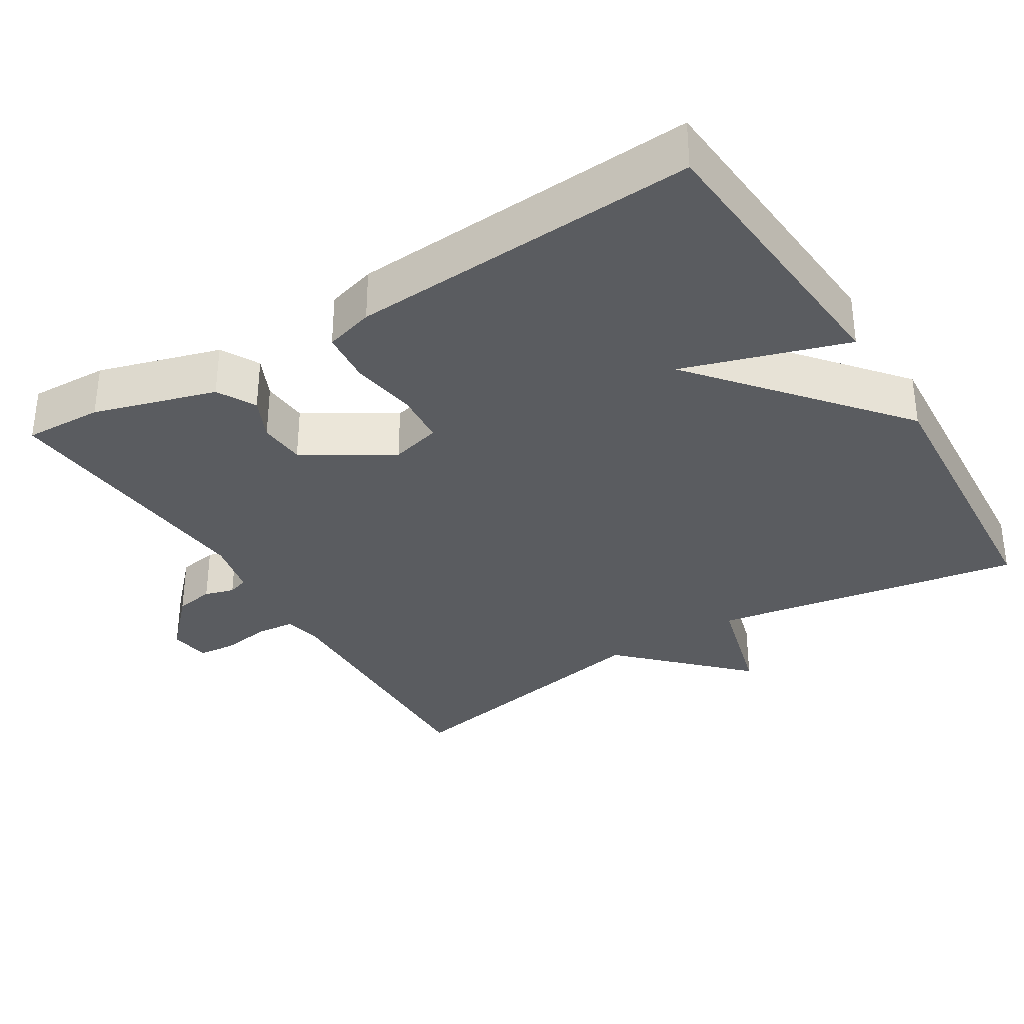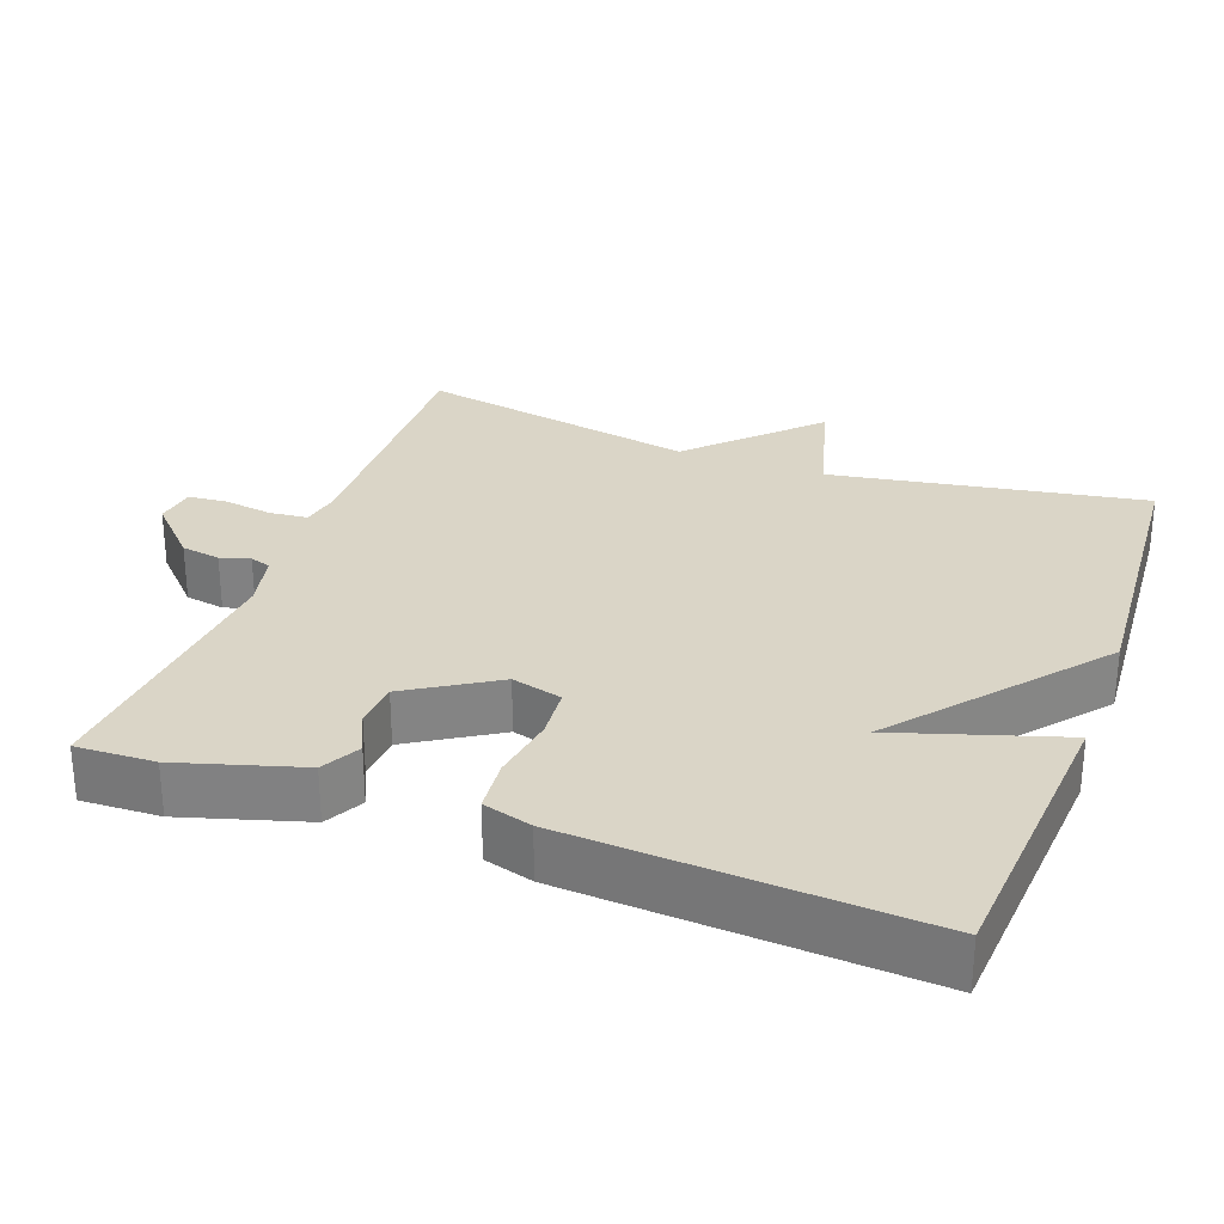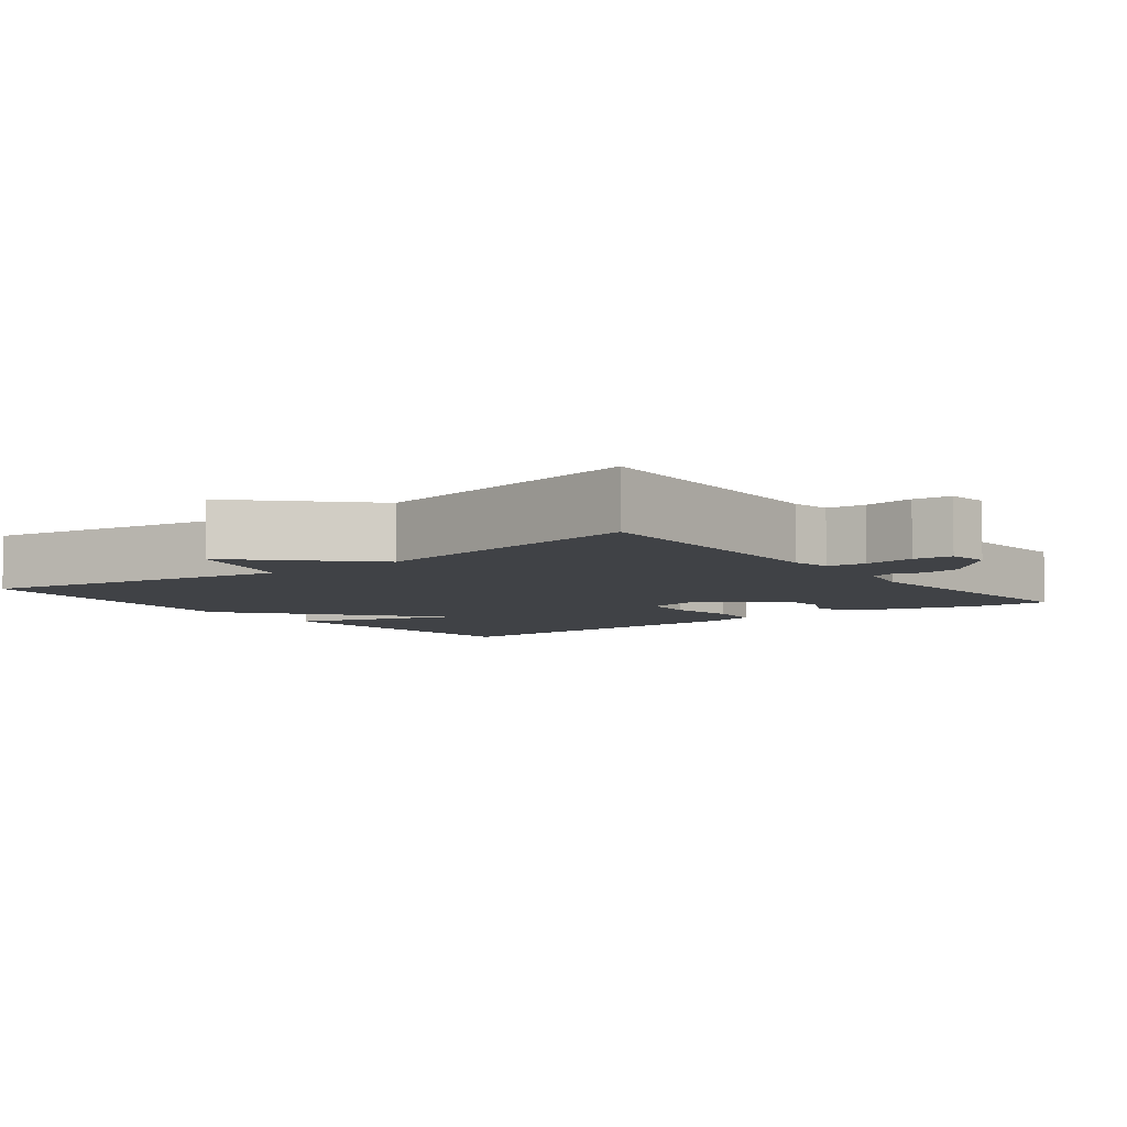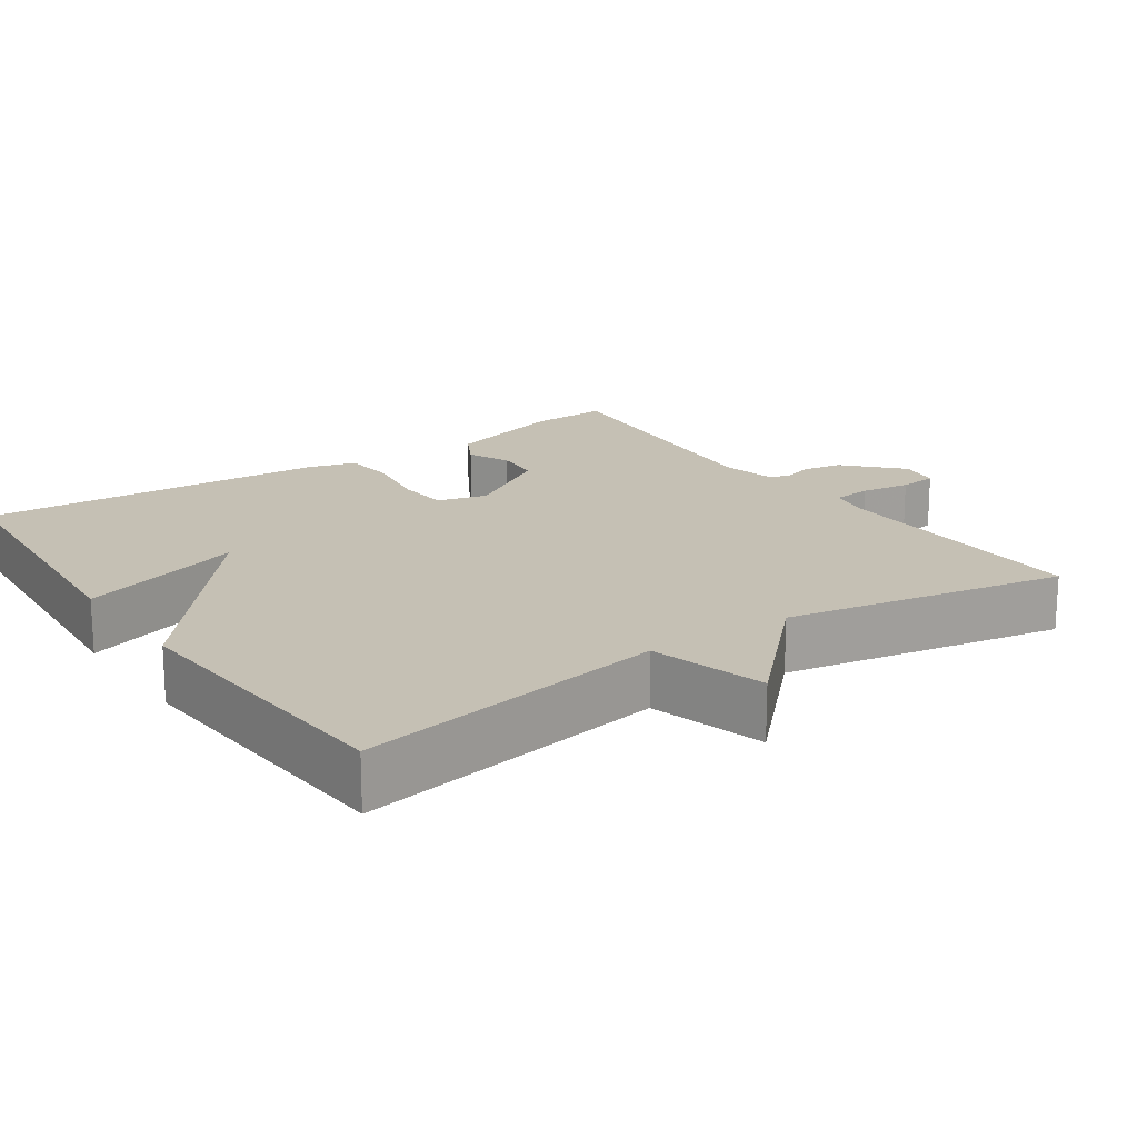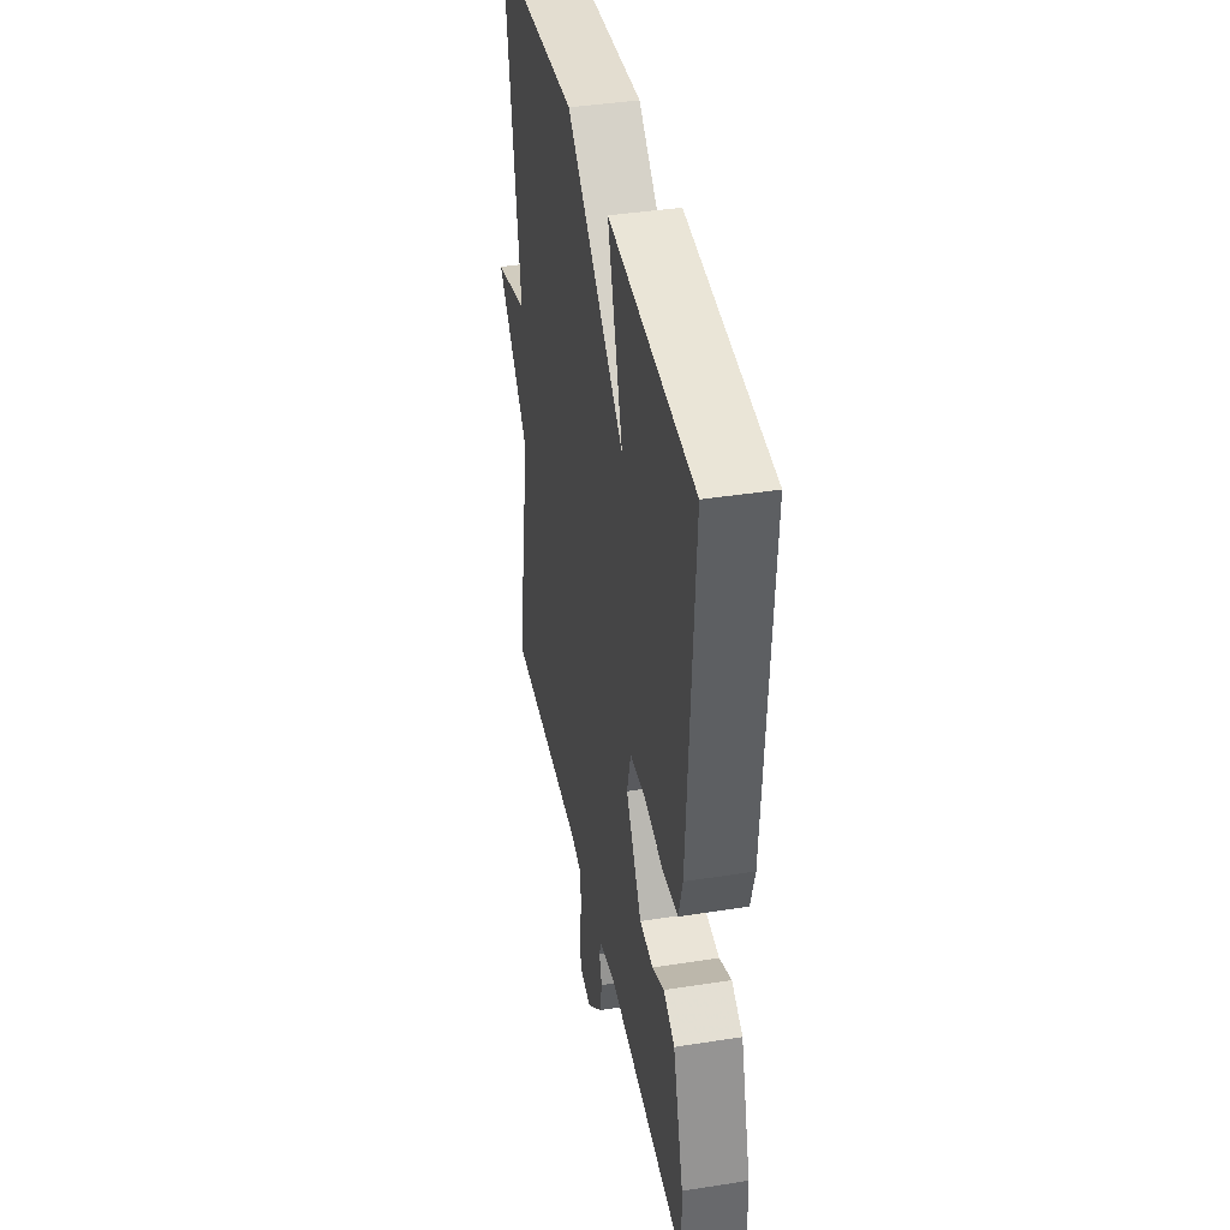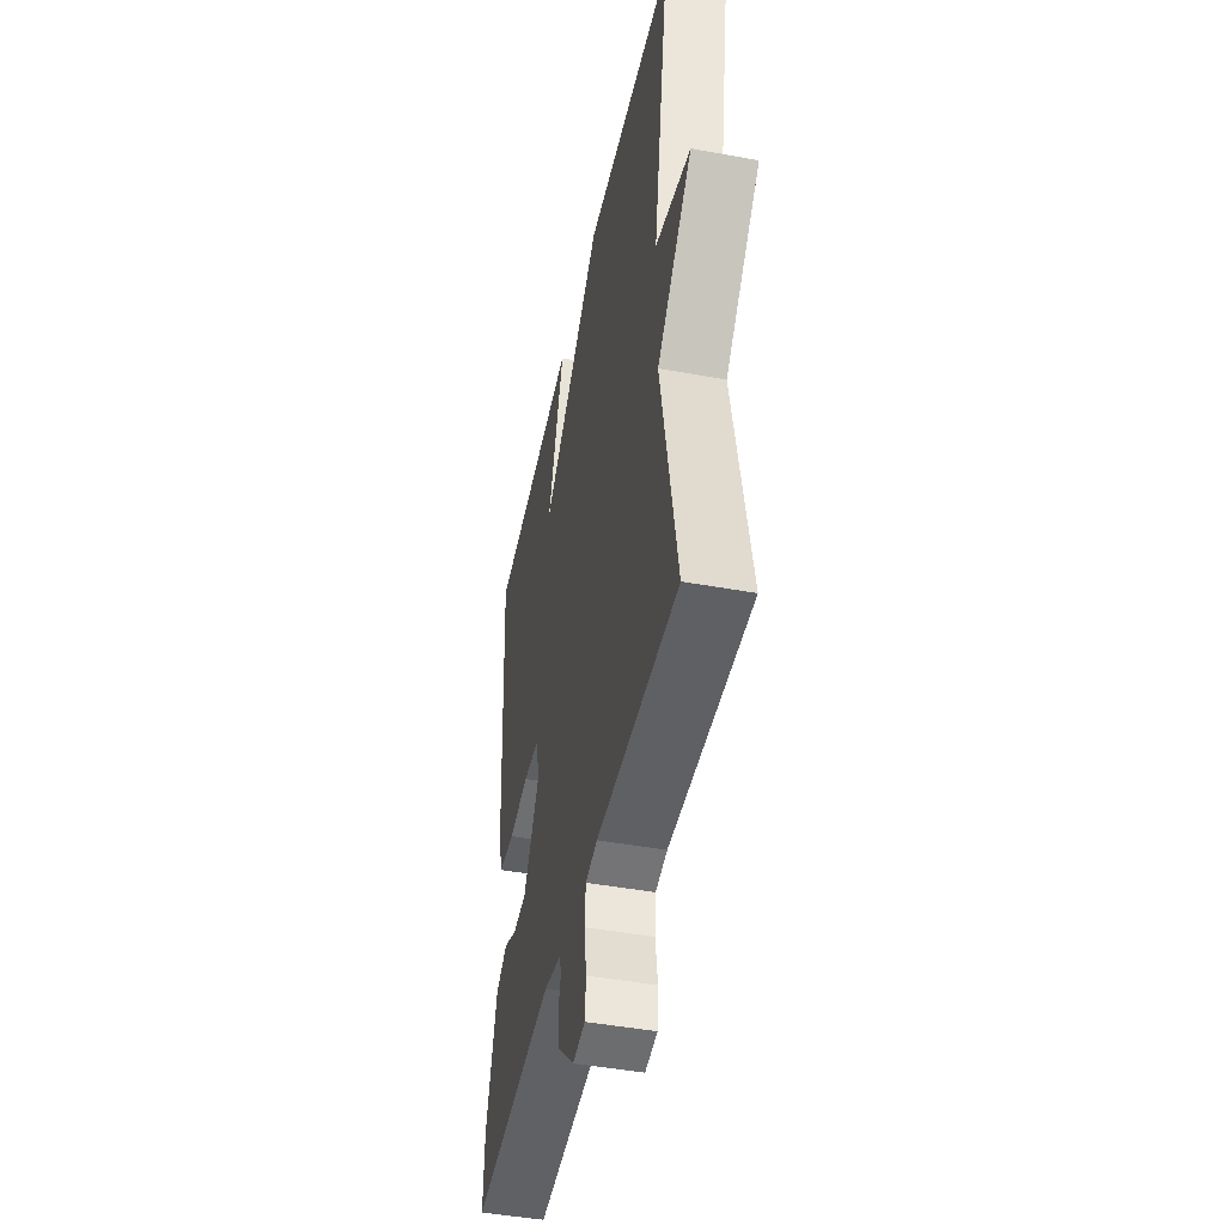
<metadata>
{"format":"obj","ext":"obj","renderer":"f3d","projection":"perspective","resolution":1024,"background":"white","views":[{"elev":-33.8,"azim":-58.3,"up":"+Y"},{"elev":29.0,"azim":-69.8,"up":"+Y"},{"elev":-6.3,"azim":127.4,"up":"+Y"},{"elev":18.2,"azim":55.4,"up":"+Y"},{"elev":39.9,"azim":-101.0,"up":"+Z"},{"elev":-45.6,"azim":78.1,"up":"+Z"}]}
</metadata>
<code>
v 0.5 0.07 0.5
v 0.428 0.07 0.079
v 0.585 0.07 0.035
v 0.428 0.07 -0.121
v 0.5 0.07 -0.5
v 0.135 0.07 -0.49
v 0.082 0.07 -0.5
v 0.077 0.07 -0.552
v 0.087 0.07 -0.619
v 0.082 0.07 -0.67
v 0.027 0.07 -0.678
v -0.046 0.07 -0.608
v -0.055 0.07 -0.555
v -0.043 0.07 -0.515
v -0.052 0.07 -0.487
v -0.128 0.07 -0.47
v -0.5 0.07 -0.5
v -0.496 0.07 -0.394
v -0.447 0.07 -0.229
v -0.395 0.07 -0.201
v -0.339 0.07 -0.227
v -0.276 0.07 -0.223
v -0.203 0.07 -0.105
v -0.221 0.07 -0.037
v -0.291 0.07 -0.031
v -0.38 0.07 -0.045
v -0.452 0.07 -0.038
v -0.471 0.07 0.028
v -0.5 0.07 0.5
v -0.103 0.07 0.529
v -0.173 0.07 0.307
v 0.097 0.07 0.529
v 0.5 0 0.5
v 0.428 0 0.079
v 0.585 0 0.035
v 0.428 0 -0.121
v 0.5 0 -0.5
v 0.135 0 -0.49
v 0.082 0 -0.5
v 0.077 0 -0.552
v 0.087 0 -0.619
v 0.082 0 -0.67
v 0.027 0 -0.678
v -0.046 0 -0.608
v -0.055 0 -0.555
v -0.043 0 -0.515
v -0.052 0 -0.487
v -0.128 0 -0.47
v -0.5 0 -0.5
v -0.496 0 -0.394
v -0.447 0 -0.229
v -0.395 0 -0.201
v -0.339 0 -0.227
v -0.276 0 -0.223
v -0.203 0 -0.105
v -0.221 0 -0.037
v -0.291 0 -0.031
v -0.38 0 -0.045
v -0.452 0 -0.038
v -0.471 0 0.028
v -0.5 0 0.5
v -0.103 0 0.529
v -0.173 0 0.307
v 0.097 0 0.529
f 31 32 1 2
f 29 30 31
f 28 29 31
f 27 28 31
f 26 27 31
f 25 26 31
f 24 25 31 2
f 2 3 4
f 24 2 4
f 23 24 4
f 4 5 6
f 23 4 6
f 22 23 6
f 21 22 6 7
f 19 20 21
f 18 19 21
f 17 18 21
f 16 17 21
f 15 16 21 7
f 14 15 7 8
f 12 13 14
f 11 12 14
f 10 11 14
f 9 10 14
f 8 9 14
f 34 33 64 63
f 63 62 61
f 63 61 60
f 63 60 59
f 63 59 58
f 63 58 57
f 34 63 57 56
f 36 35 34
f 36 34 56
f 36 56 55
f 38 37 36
f 38 36 55
f 38 55 54
f 39 38 54 53
f 53 52 51
f 53 51 50
f 53 50 49
f 53 49 48
f 39 53 48 47
f 40 39 47 46
f 46 45 44
f 46 44 43
f 46 43 42
f 46 42 41
f 46 41 40
f 1 33 34 2
f 2 34 35 3
f 3 35 36 4
f 4 36 37 5
f 5 37 38 6
f 6 38 39 7
f 7 39 40 8
f 8 40 41 9
f 9 41 42 10
f 10 42 43 11
f 11 43 44 12
f 12 44 45 13
f 13 45 46 14
f 14 46 47 15
f 15 47 48 16
f 16 48 49 17
f 17 49 50 18
f 18 50 51 19
f 19 51 52 20
f 20 52 53 21
f 21 53 54 22
f 22 54 55 23
f 23 55 56 24
f 24 56 57 25
f 25 57 58 26
f 26 58 59 27
f 27 59 60 28
f 28 60 61 29
f 29 61 62 30
f 30 62 63 31
f 31 63 64 32
f 32 64 33 1

</code>
